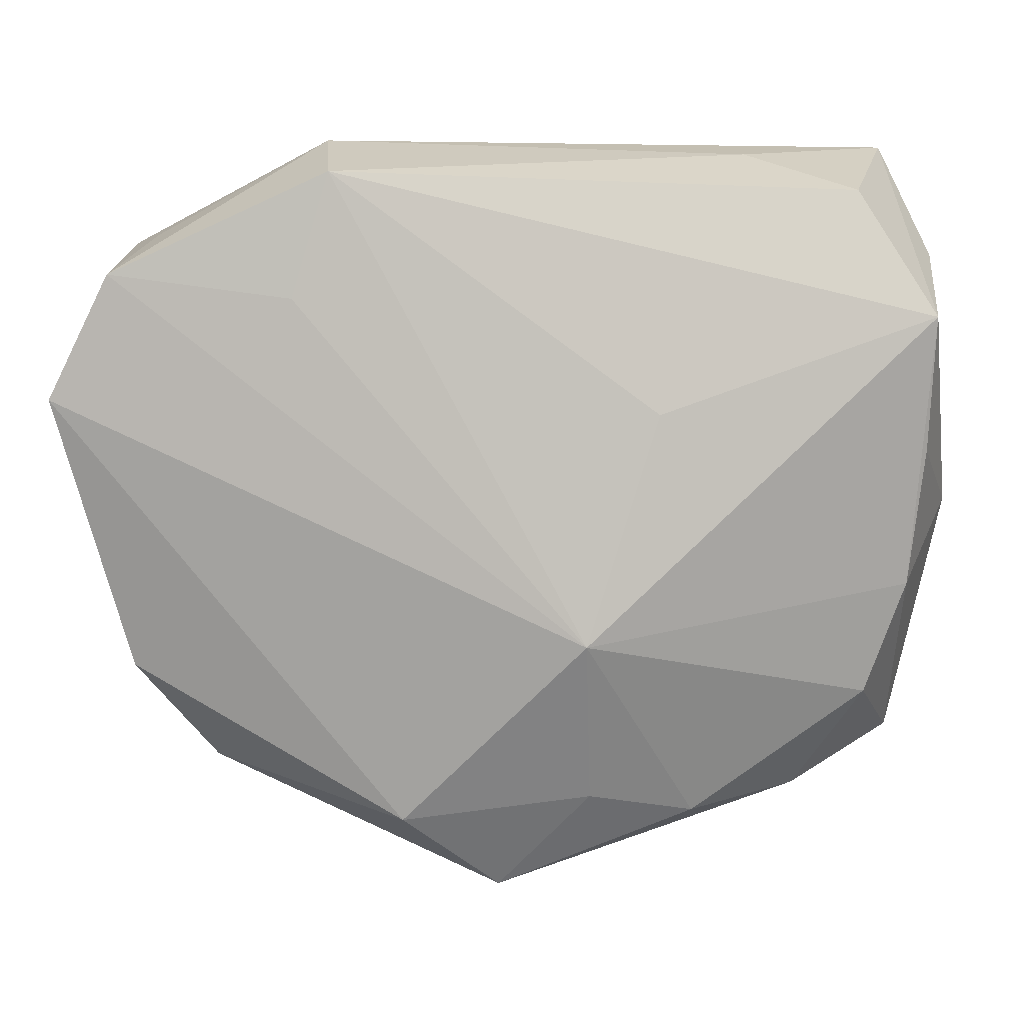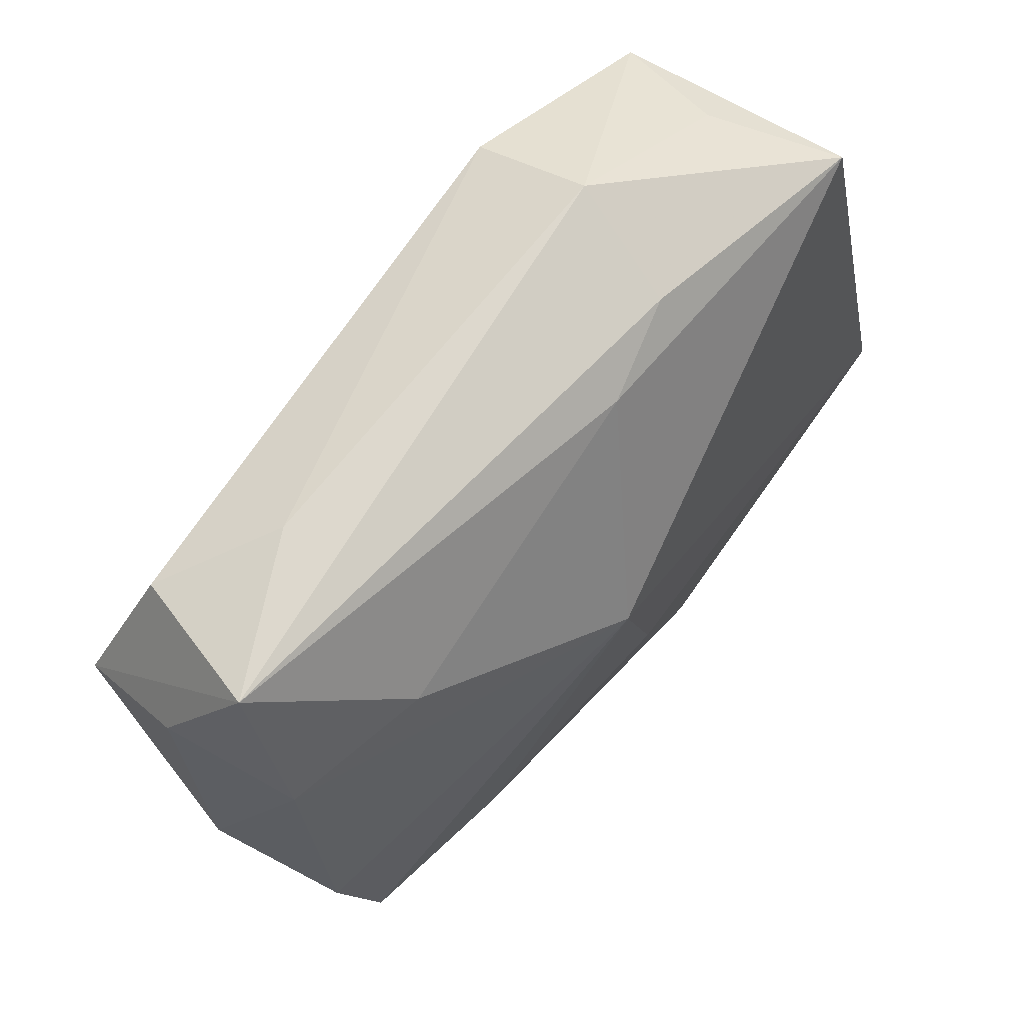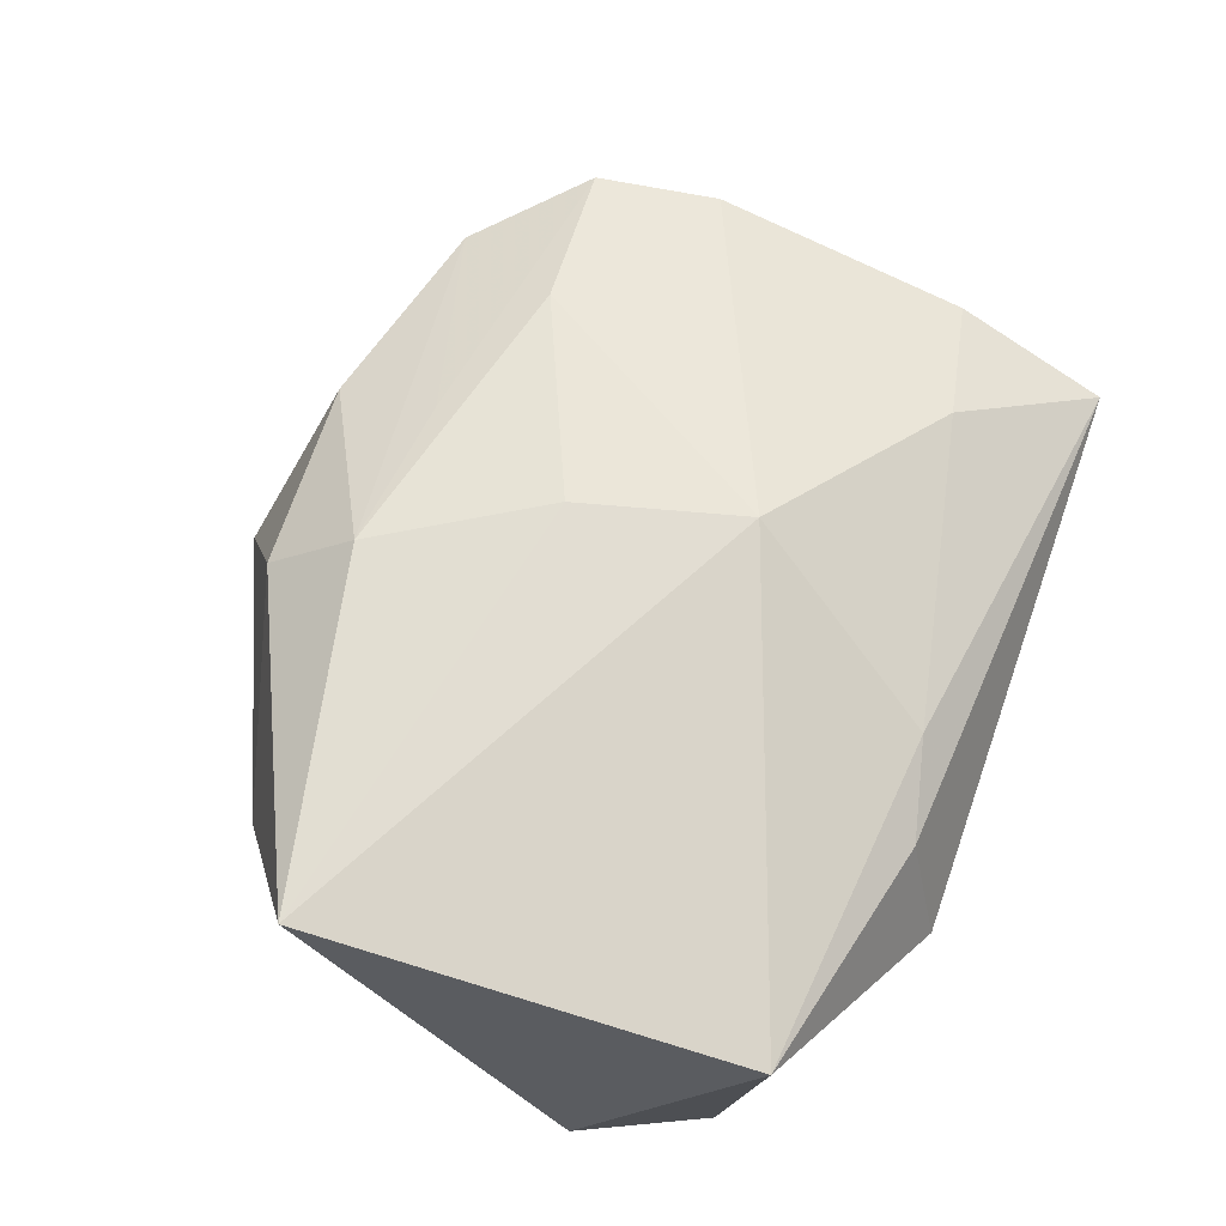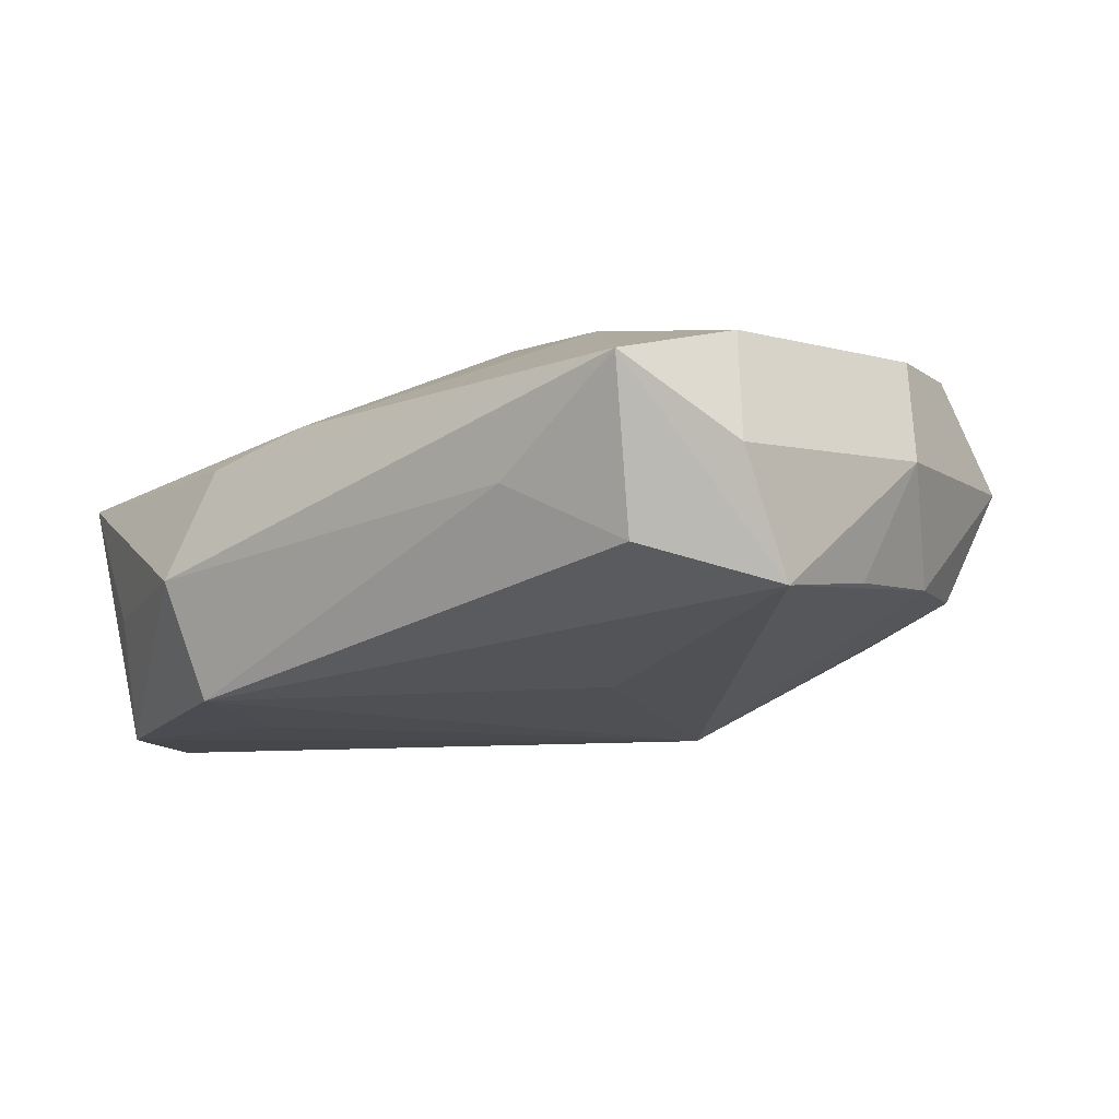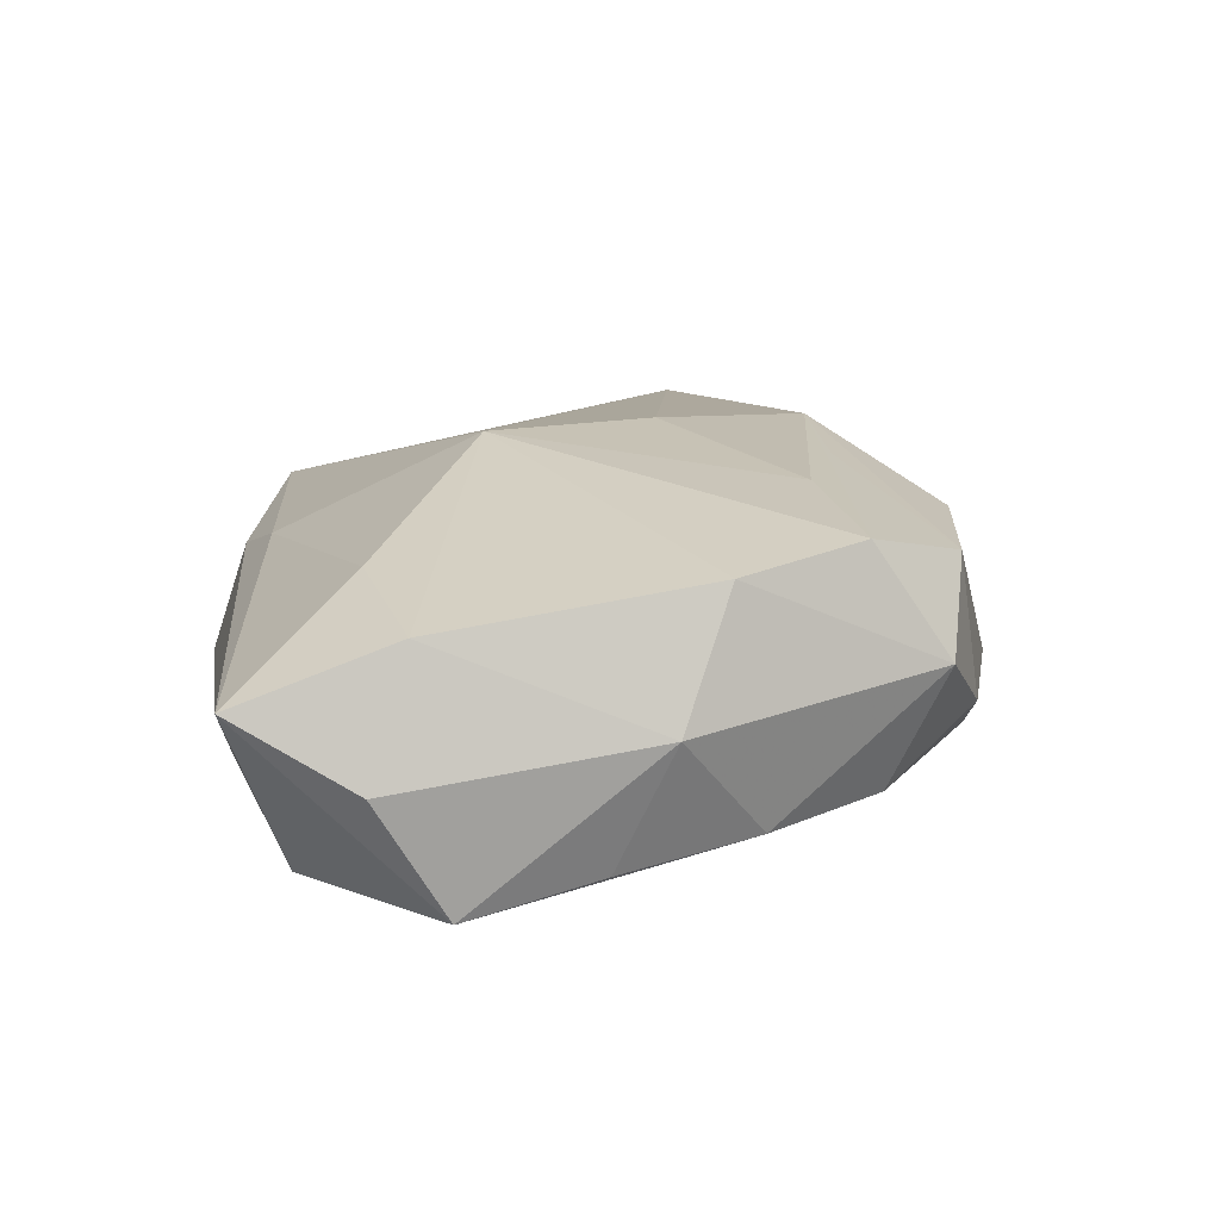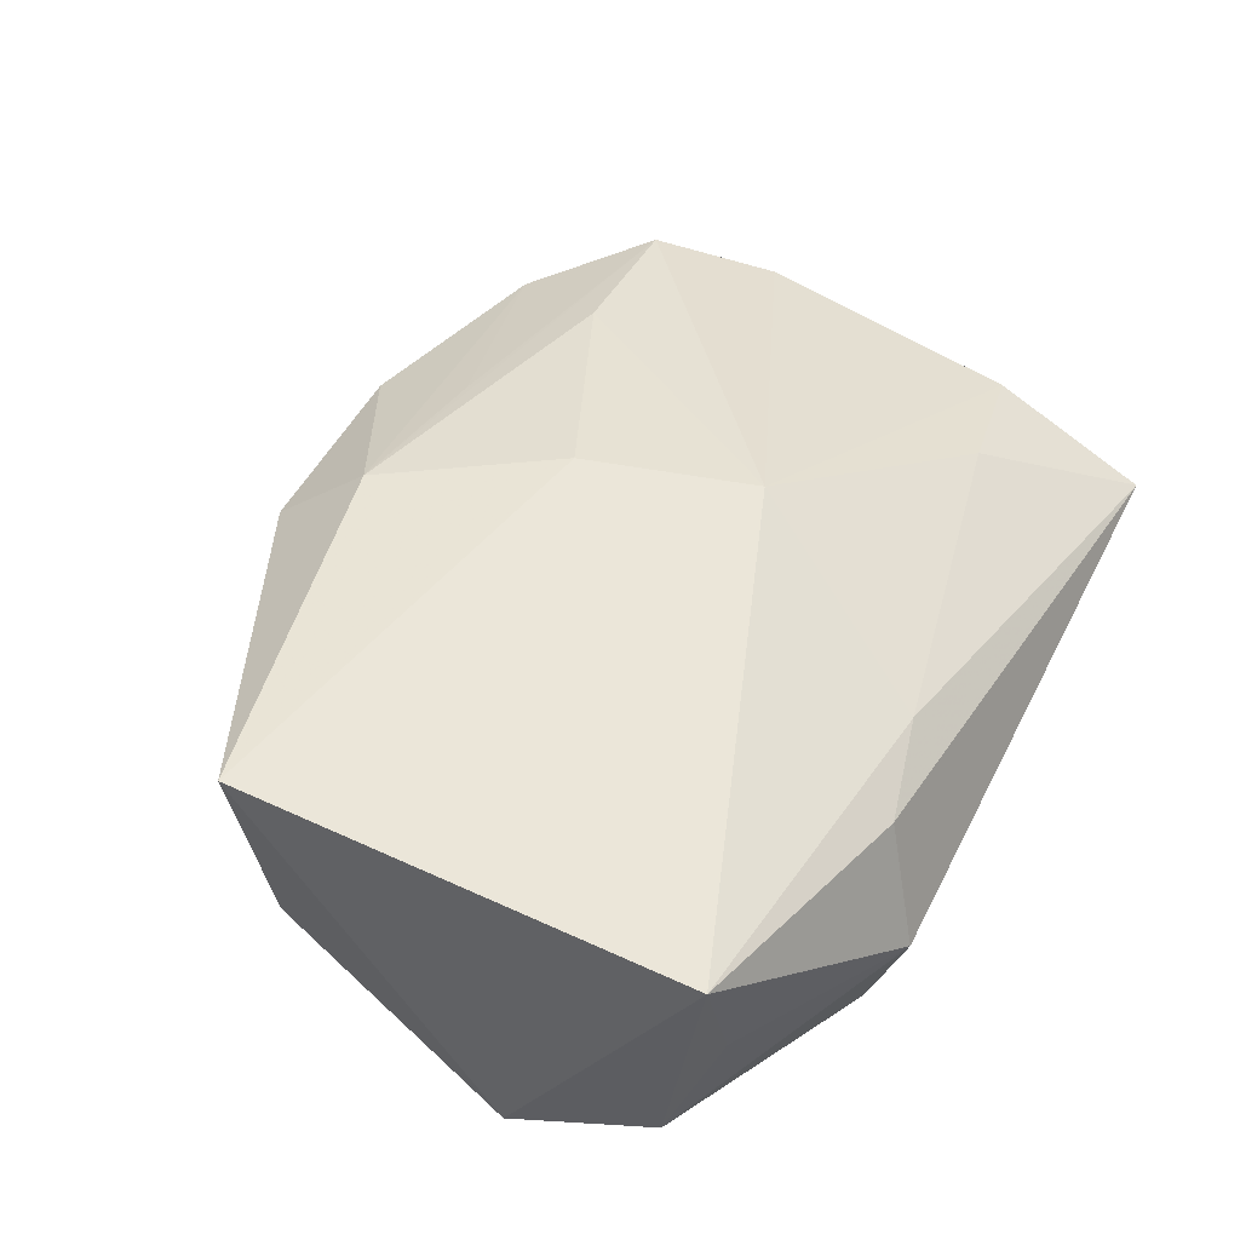
<metadata>
{"format":"obj","ext":"obj","renderer":"f3d","projection":"perspective","resolution":1024,"background":"white","views":[{"elev":2.6,"azim":-176.2,"up":"+Y"},{"elev":70.8,"azim":-48.5,"up":"+Y"},{"elev":61.3,"azim":109.7,"up":"+Z"},{"elev":-16.2,"azim":-139.9,"up":"+Z"},{"elev":14.5,"azim":-99.3,"up":"+Z"},{"elev":43.9,"azim":117.3,"up":"+Z"}]}
</metadata>
<code>
v -0.01862 0.0259 -0.003709
v 0.02909 -0.01415 -0.007639
v -0.03208 -0.005049 0.01073
v 0.02973 0.01614 -0.01332
v -0.01999 0.01721 0.009511
v 0.007291 -0.01894 0.01391
v -0.006766 -0.02645 0.009274
v -0.03329 0.01814 -0.001978
v 0.004573 0.02243 0.006495
v 0.01402 0.0271 -0.004934
v -0.006719 -0.01195 -0.01382
v 0.01271 0.02376 -0.01382
v -0.03251 0.002806 -0.00825
v -0.01217 0.0055 -0.01318
v -0.01718 -0.01346 0.01371
v -0.006755 -0.02423 -0.007515
v 0.007758 -0.02603 -0.008871
v -0.03486 -0.001202 0.001235
v -0.02265 -0.02255 0.009756
v 0.0001421 -0.00588 0.01521
v -0.02809 -0.01607 -0.005058
v -0.02967 0.0271 0.002863
v -0.00325 0.007294 0.01517
v 0.008511 -0.02573 0.008678
v 0.03158 0.01999 0.005752
v 0.03454 0.006631 -0.01232
v -0.01468 -0.02564 -0.004778
v -0.03084 0.01513 0.007478
v 0.0346 -0.0132 0.01145
v -0.005377 -0.01788 0.0132
v 0.02345 -0.0219 -0.002596
v 0.01552 0.01424 -0.01382
v -0.03057 -0.01986 0.004153
v -0.02714 0.0226 -0.008682
v 0.01196 0.02428 0.004162
v -0.02957 -0.01439 0.01237
v 0.000645 -0.03193 -0.003893
v 0.02769 0.01983 -0.004175
v -0.02273 -0.024 -0.0007694
v -0.03123 -0.007534 -0.006402
v -0.03301 0.01288 -0.01065
f 23 29 25
f 25 29 26
f 23 25 9
f 22 34 41
f 1 34 22
f 11 26 17
f 26 29 2
f 29 31 2
f 2 17 26
f 31 17 2
f 5 28 23
f 22 28 5
f 23 9 5
f 5 9 22
f 24 31 29
f 29 6 24
f 8 28 22
f 22 41 8
f 40 21 33
f 11 21 40
f 40 41 11
f 11 41 14
f 27 21 11
f 20 29 23
f 20 6 29
f 23 28 3
f 3 36 23
f 33 36 3
f 37 17 31
f 31 24 37
f 7 24 6
f 7 37 24
f 41 40 13
f 34 1 12
f 12 41 34
f 12 14 41
f 12 32 11
f 11 14 12
f 22 9 35
f 35 9 25
f 11 17 16
f 16 27 11
f 17 37 16
f 16 37 27
f 33 21 39
f 21 27 39
f 27 37 39
f 15 36 6
f 6 20 15
f 23 36 15
f 15 20 23
f 28 8 18
f 18 3 28
f 18 8 41
f 41 13 18
f 33 3 18
f 18 40 33
f 18 13 40
f 19 7 6
f 19 36 33
f 33 39 19
f 37 7 19
f 19 39 37
f 10 1 22
f 10 12 1
f 22 35 10
f 10 35 25
f 32 12 4
f 4 26 11
f 11 32 4
f 4 25 26
f 12 10 4
f 6 36 30
f 30 19 6
f 36 19 30
f 38 10 25
f 25 4 38
f 38 4 10

</code>
